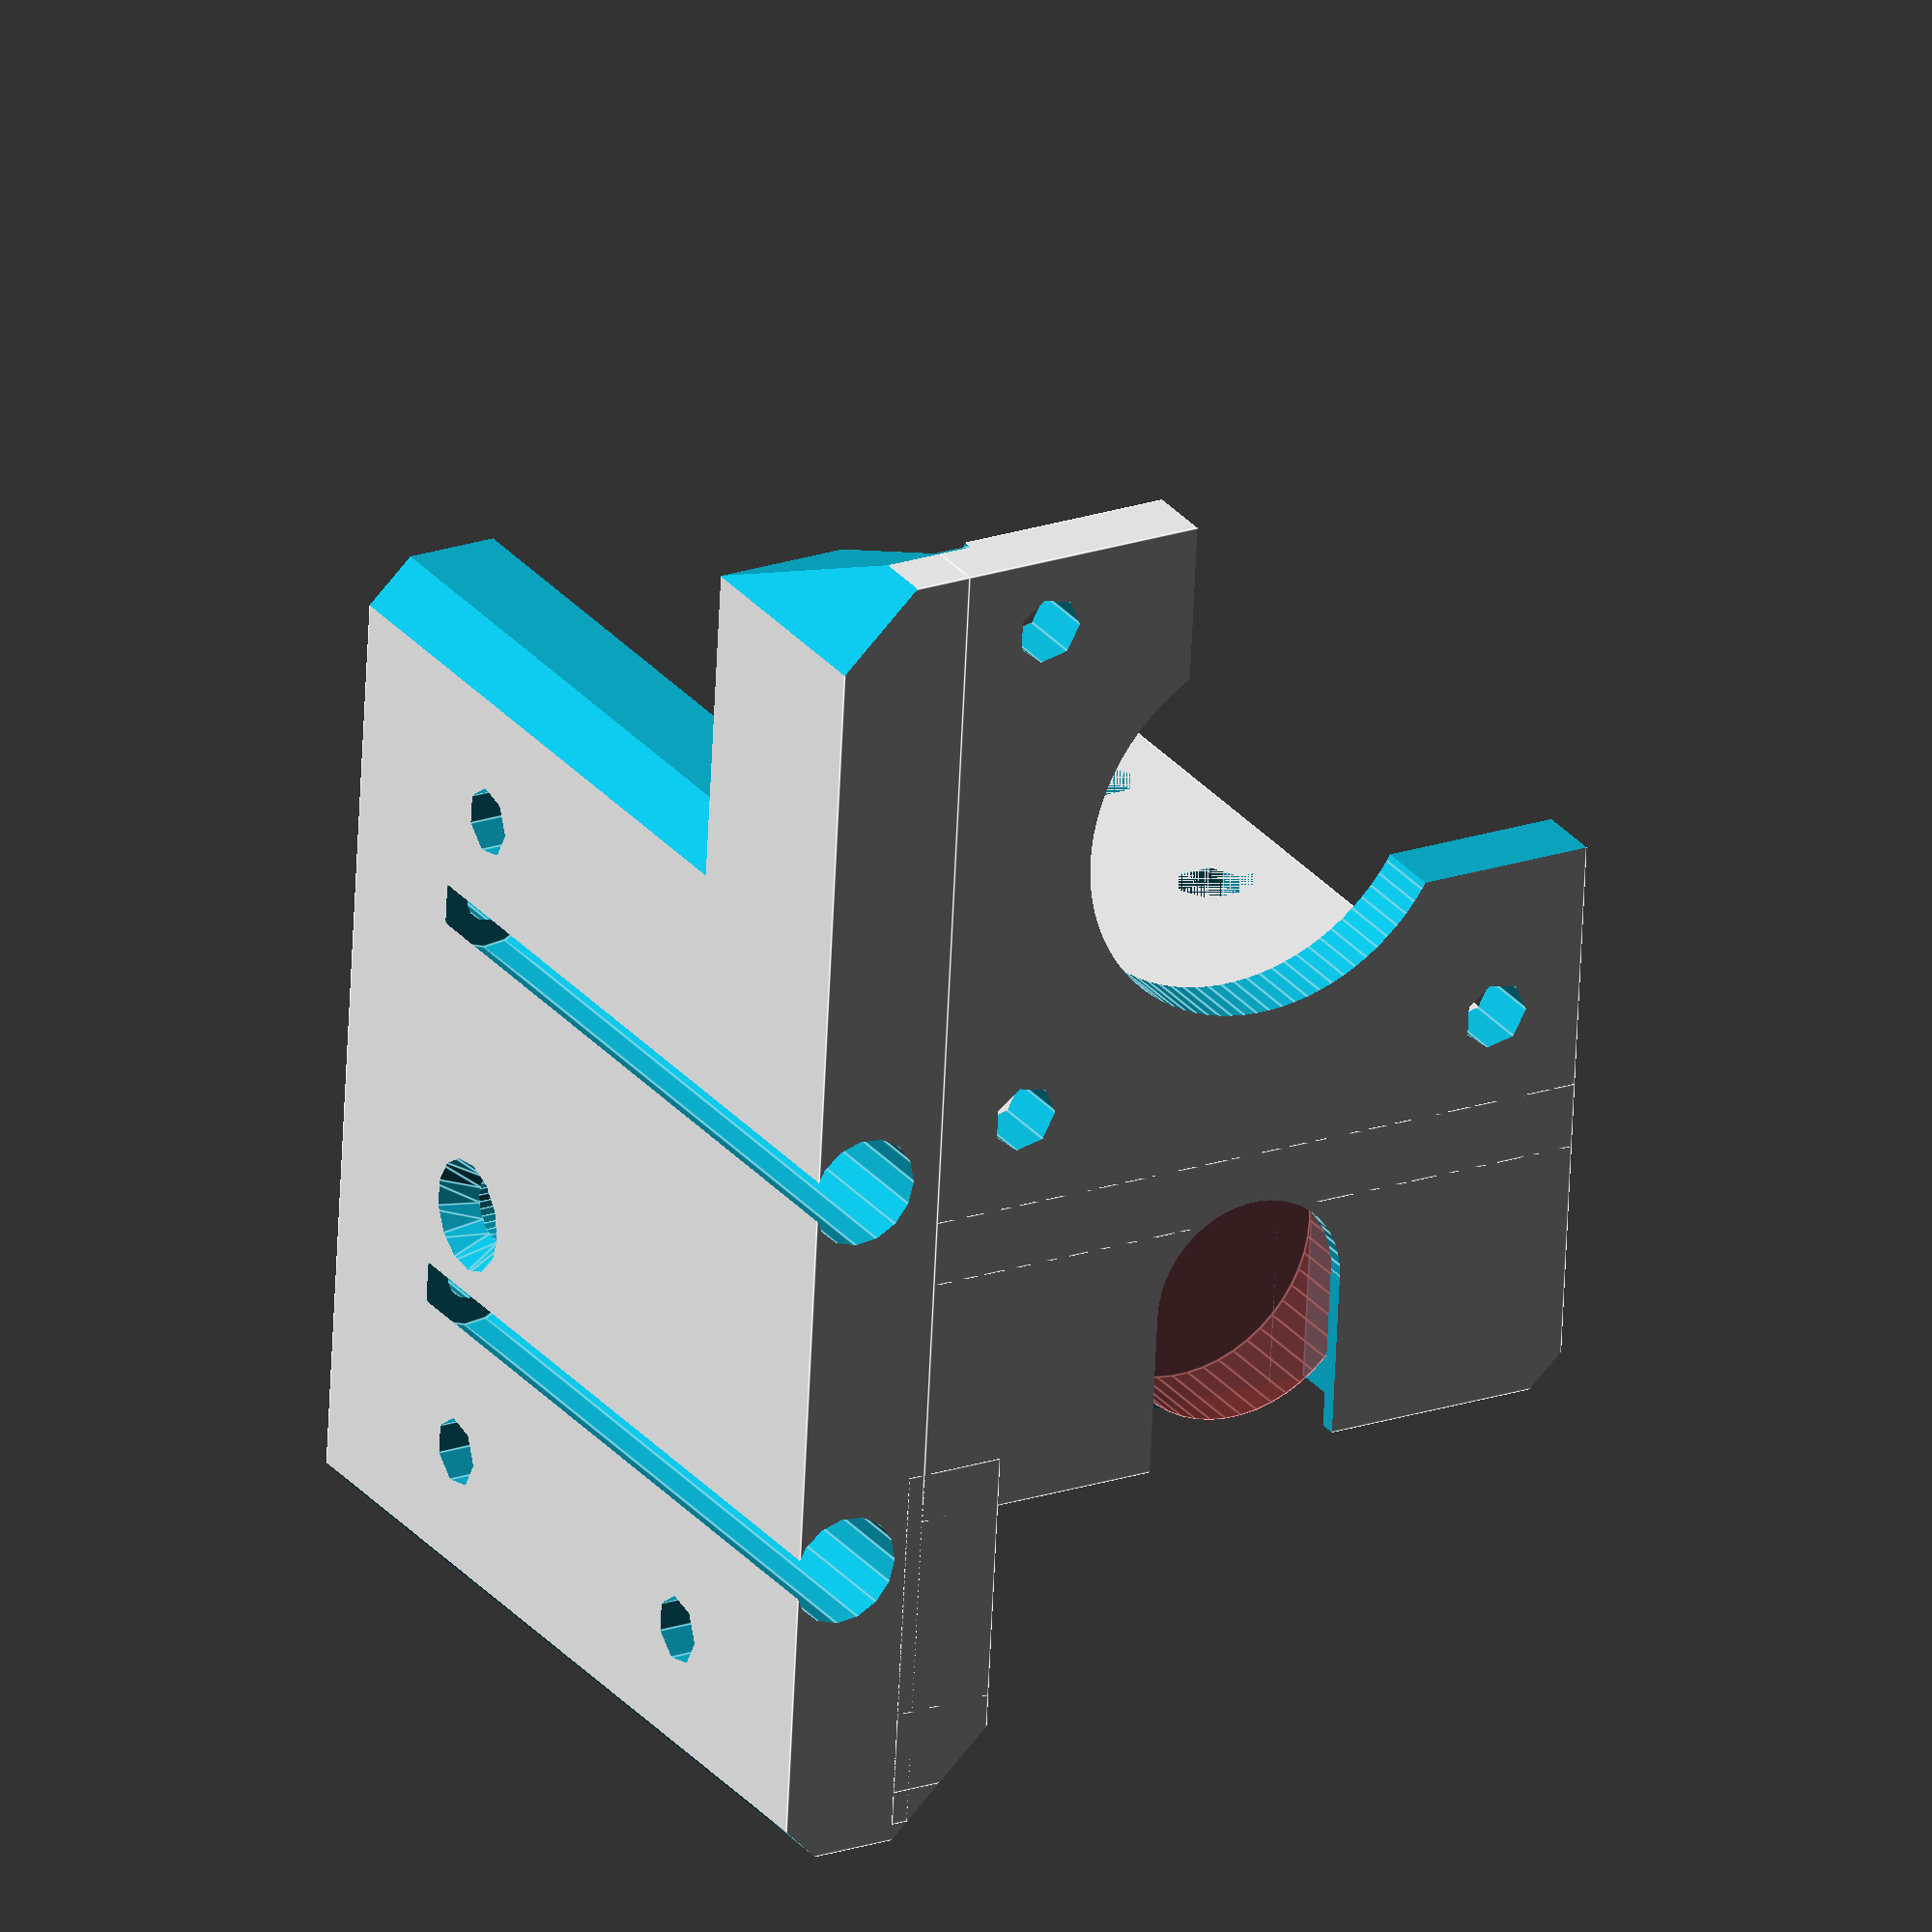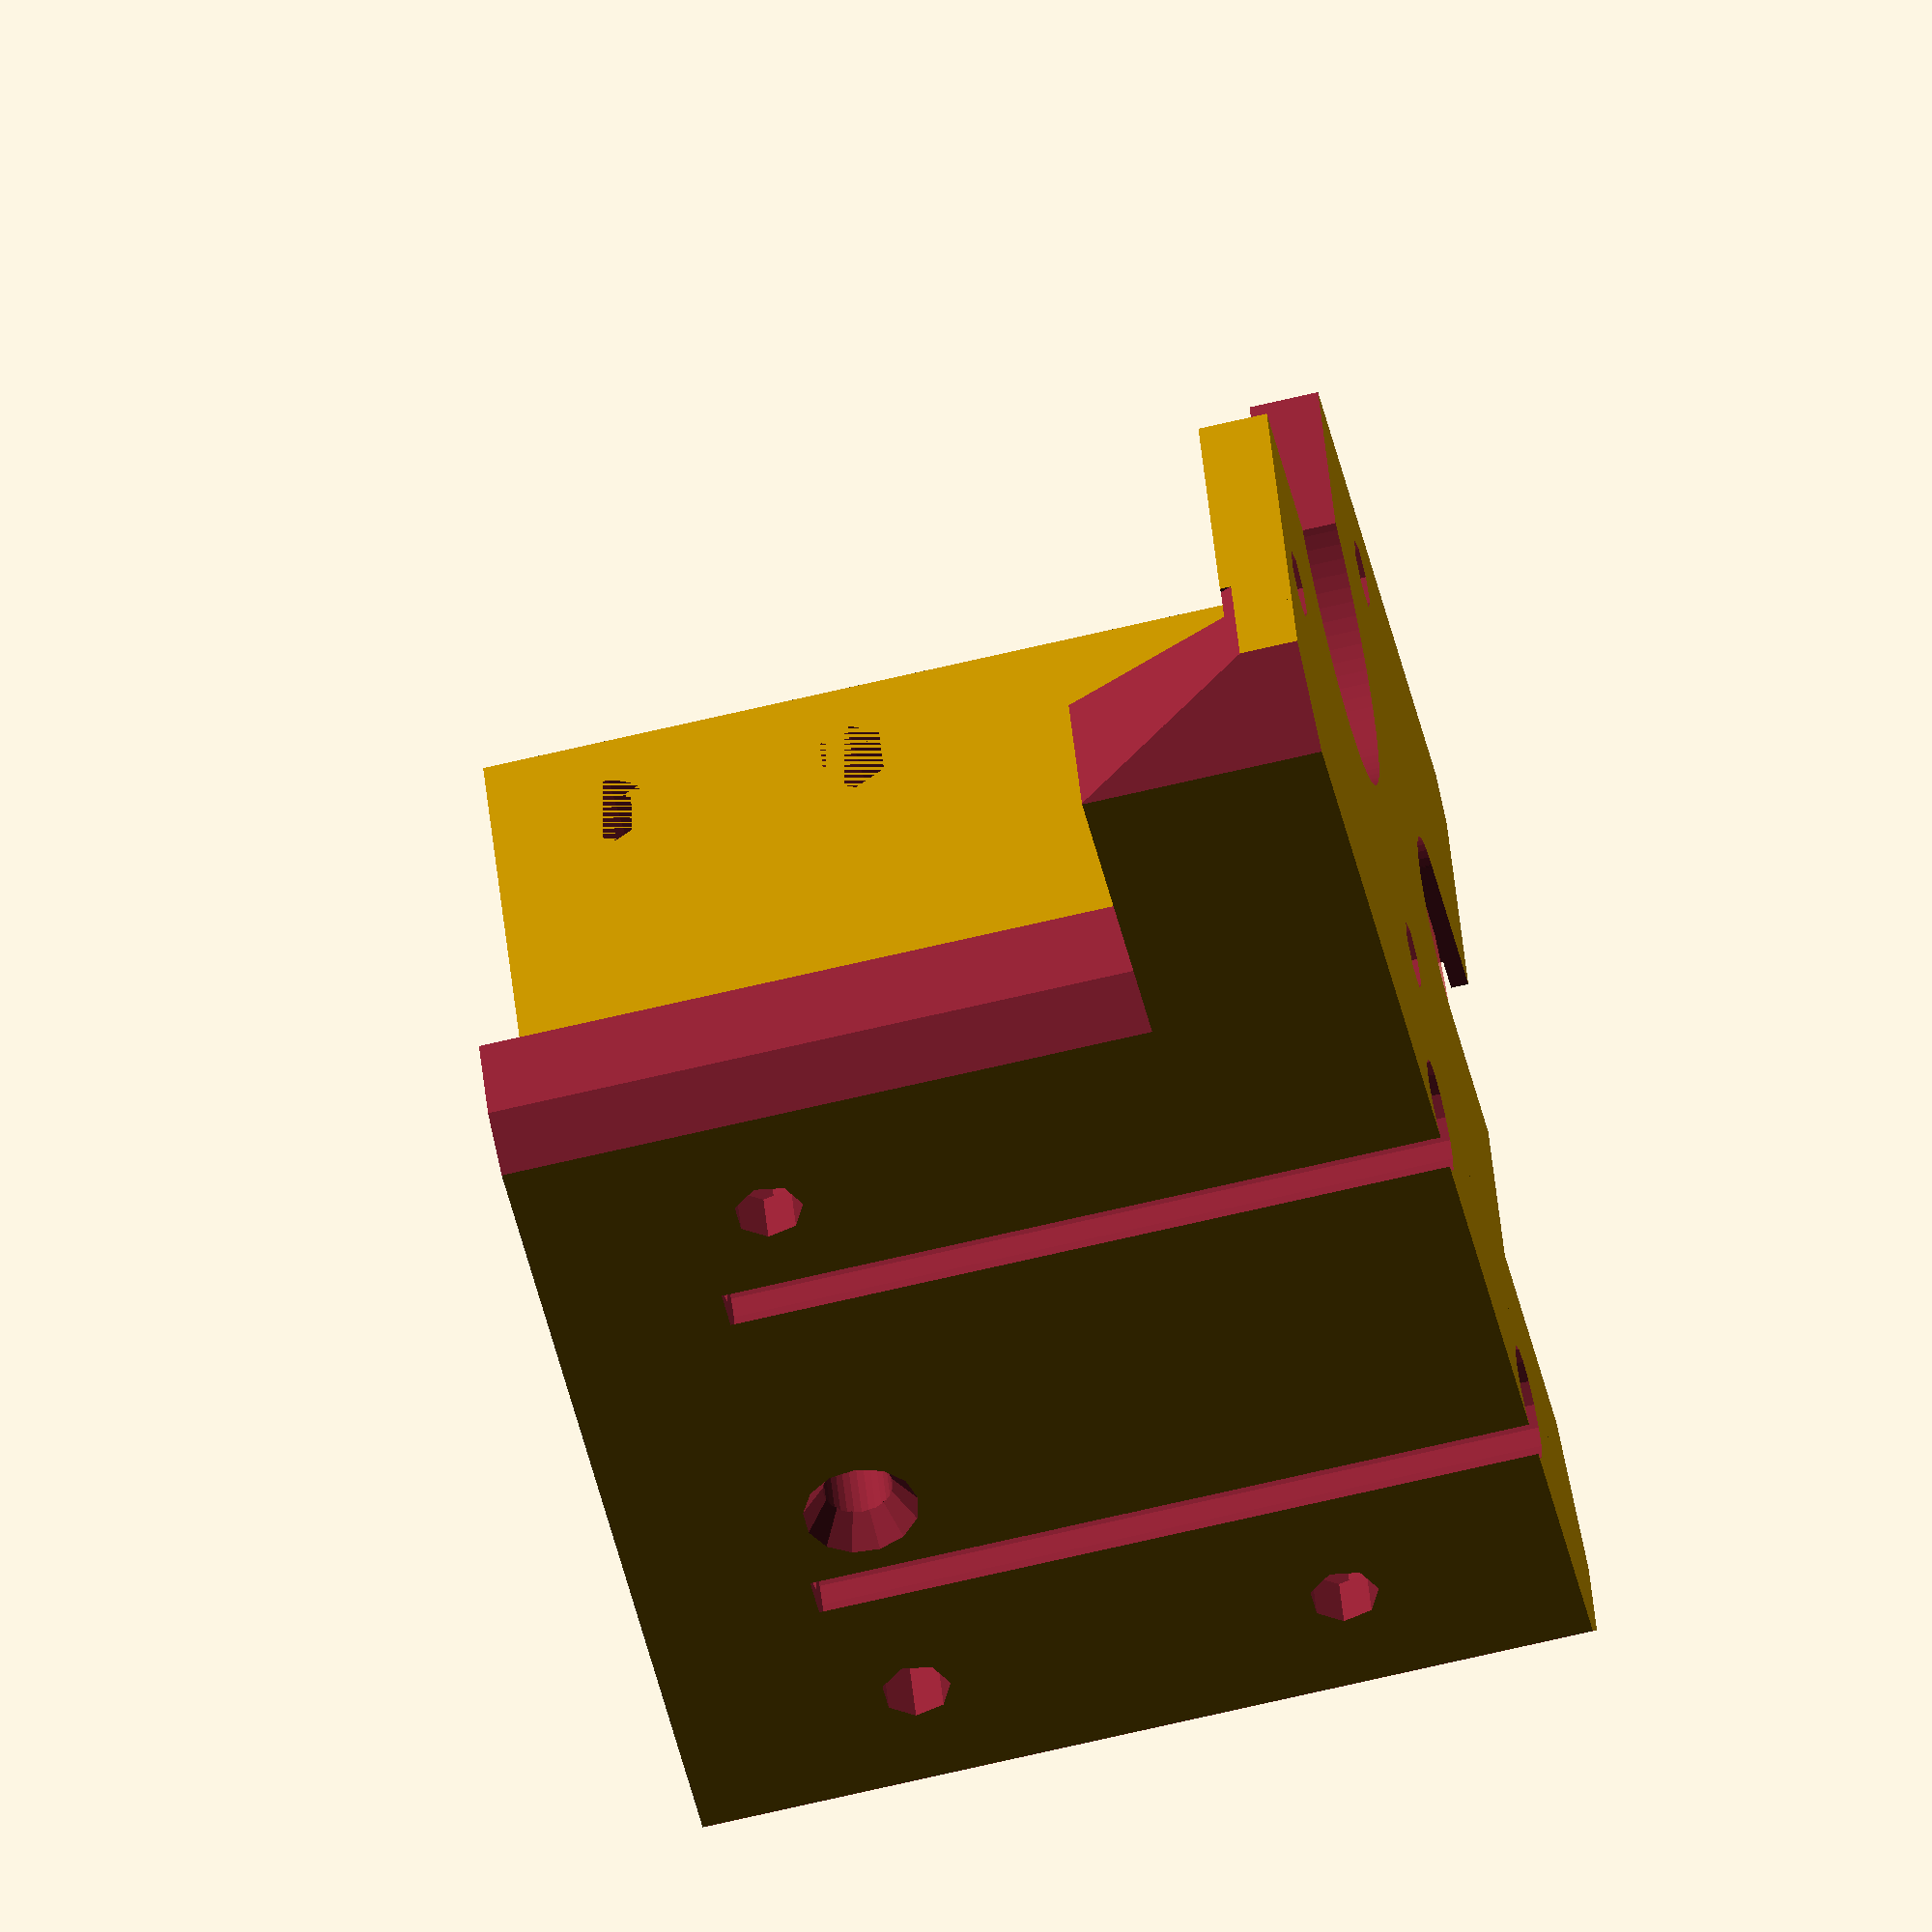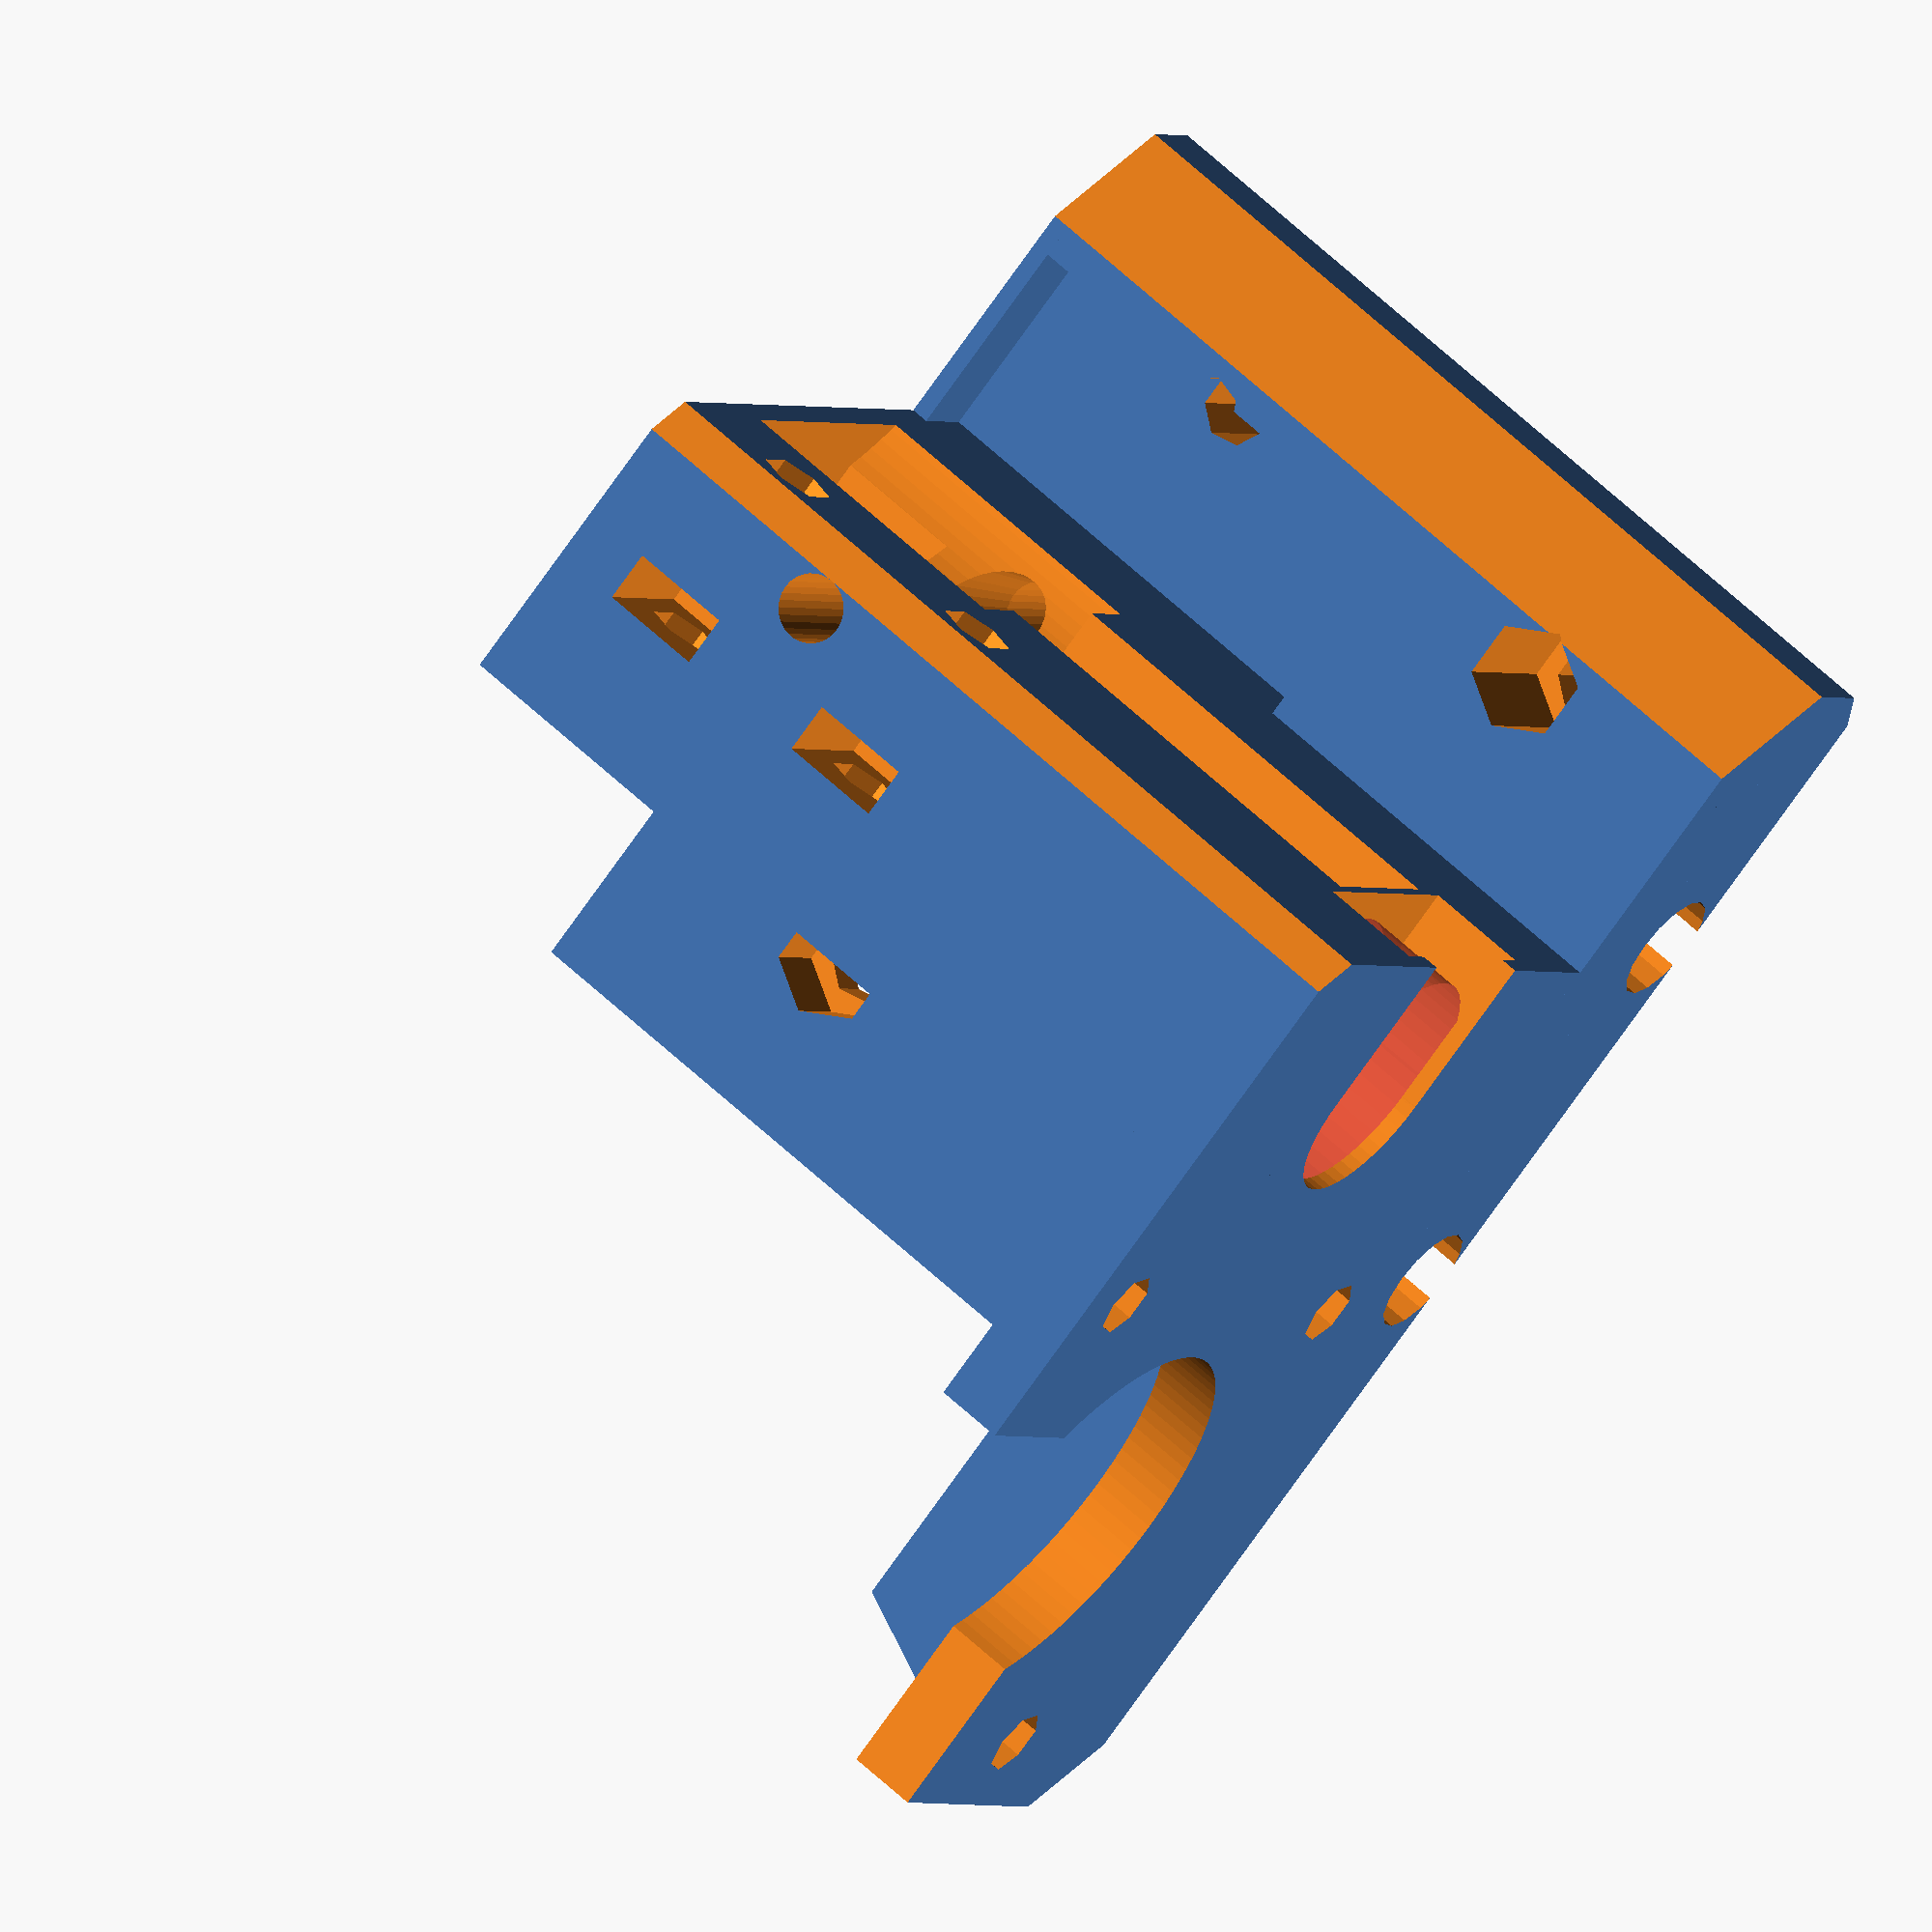
<openscad>
// PRUSA iteration3
// NEMA 17 extruder body
// GNU GPL v3
// Modified by Sam Sheffield <hello@samsheffield.com>
// Original by Josef Průša <iam@josefprusa.cz>, Kliment Yanev and contributors
// http://www.reprap.org/wiki/Prusa_Mendel
// http://prusamendel.org

module nozzlemount(){
rotate([0,90,0]) cylinder(r=2, h=70, $fn=30);
translate([17,0,0]) rotate([0,90,0]) cylinder(r2=3,r1=2, h=10, $fn=30);
translate([1,0,0]) rotate([0,90,0]) cylinder(r1=4, r2=2, h=3);
translate([0,15,0]) rotate([0,90,0]) cylinder(r=2, h=70);
//translate([10-5,15,0]) rotate([0,90,0]) rotate([0,0,30]) cylinder(r=3.3, h=70,$fn=6);
translate([0,-25,0]) rotate([0,90,0]) cylinder(r=2, h=70);
translate([10-5,-25,0]) rotate([0,90,0]) rotate([0,0,30])cylinder(r=3.3, h=70,$fn=6);
}

module fanmount(){
	translate([0,15,0]) rotate([0,90,0]) cylinder(r=2, h=70);
	translate([10-5,15,0]) rotate([0,90,0]) rotate([0,0,30]) cylinder(r=3.3, h=70,$fn=6);
}

difference(){
union(){
translate([0,-1,0])cube([42,19,52]);
translate([0,-42,0]) cube([42,42+3,4]);
translate([-7.99,-42,0]) cube([8,80,52]);

translate([-1,30,0]) cube([6, 7, 52]);


translate([-1,15,51]) cube([6, 20, 1]);

translate([-1,15,0]) cube([6, 20, 24]);

}

//antiwarpagenation

translate([46,-91,-1])rotate([0,0,45])cube(40);
translate([-11,-91,-1])rotate([0,0,45])cube([40,40,60]);
translate([46,12,-1])rotate([0,0,45])cube([40,40,60]);
translate([-32,12,-1])rotate([0,0,45])cube([40,40,60]);
translate([6,31,-1])rotate([0,0,45])cube([40,40,60]);
translate([-11,-72,14])rotate([0,0,45])cube([40,40,60]);

// motor circle cut
translate([0,-1,0.5]){
translate([21,-21,-1]) cylinder(r=12, h=5, $fn=90);

 translate([15,-45,-1]) cube([30,30,5]);

translate([21+15.5,-21+15.5,-1]) cylinder(r=2, h=5);
translate([21+15.5,-21-15.5,-1]) cylinder(r=2, h=5);
translate([21-15.5,-21+15.5,-1]) cylinder(r=2, h=5);
translate([21-15.5,-21-15.5,-1]) cylinder(r=2, h=5);
}



// idler bearing cutout
translate([21,24,33]) cylinder(r=12, h=17.5, $fn=90);

translate([21,8.1,7.5]) cylinder(r=6, h=43, $fn=50);

translate([21,8.1,-1]) cylinder(r=6, h=3, $fn=50);
// Second filament drive bearing
#translate([21,8.1,1]) cylinder(r=8.1, h=6, $fn=50);
// Second filament drive bearing insert cutout

translate([13,8,43]) cube([16.2,20,7.5]);


translate([21,8.1,-5+52-4]) cylinder(r=8.1, h=7.5, $fn=50);
translate([-6+21,8,7.5]) cube([12,12,40]);

translate([-6+21,8,-50+7]) cube([12,12,50]);


translate([13,8,1]) cube([16.2,20,6]);

//mounting to carriage
translate([-5,20,-28]){
translate([0,0,0])rotate([0,0,0])cylinder(r=3.3, h=70, $fn=15);
translate([0,0-24,0])rotate([0,0,0])cylinder(r=3.3, h=70, $fn=15);
translate([0,0,30])rotate([0,0,0])cylinder(r=3.3/2, h=70, $fn=15);
translate([0,0-24,30])rotate([0,0,0])cylinder(r=3.3/2, h=70, $fn=15);
}

// idler nuts and filament channels

translate([0,0,-2]){
translate([-10,2+8+4,52-12]) nozzlemount();
//translate([-10,2+8+4,52-12-25]) nozzlemount();
translate([-10,2+8+4,52-12-25]) fanmount();
translate([32.5,7,52-12-7-3]) cube([15,3,6]);

translate([32.5,7,52-12-7-3+14]) cube([15,3,6]);


//translate([5+32,-1,52-12+7]) rotate([0,90,90]) rotate([0,0,30]) cylinder(r=3.3, h=10, $fn=6);
//translate([5+32,-1,52-12-7]) rotate([0,90,90]) rotate([0,0,30]) cylinder(r=3.3, h=10, $fn=6);



translate([5+32,-1,52-12+7]) rotate([0,90,90]) rotate([0,0,30]) cylinder(r=2, h=40, $fn=6);
translate([5+32,-1,52-12-7]) rotate([0,90,90]) rotate([0,0,30]) cylinder(r=2, h=40, $fn=6);
translate([5+31,-1,52-12+7]) rotate([0,90,90]) rotate([0,0,30]) cylinder(r=2, h=40, $fn=6);
translate([5+31,-1,52-12-7]) rotate([0,90,90]) rotate([0,0,30]) cylinder(r=2, h=40, $fn=6);


// pretty cutout
//translate([-10,27,0]) rotate([-23,0,0]) cube([20,12,50]);
//translate([0,27,6]) rotate([0,23,0]) cube([20,12,50]);

// pretty cutout
translate([-10,-66,0]) rotate([-23,0,0]) cube([12,20,90]);
translate([-10,-41,16]) cube([12,20,90]);
}
}
</openscad>
<views>
elev=332.1 azim=177.0 roll=149.8 proj=o view=edges
elev=68.9 azim=294.2 roll=103.3 proj=o view=wireframe
elev=296.0 azim=302.8 roll=133.2 proj=o view=wireframe
</views>
